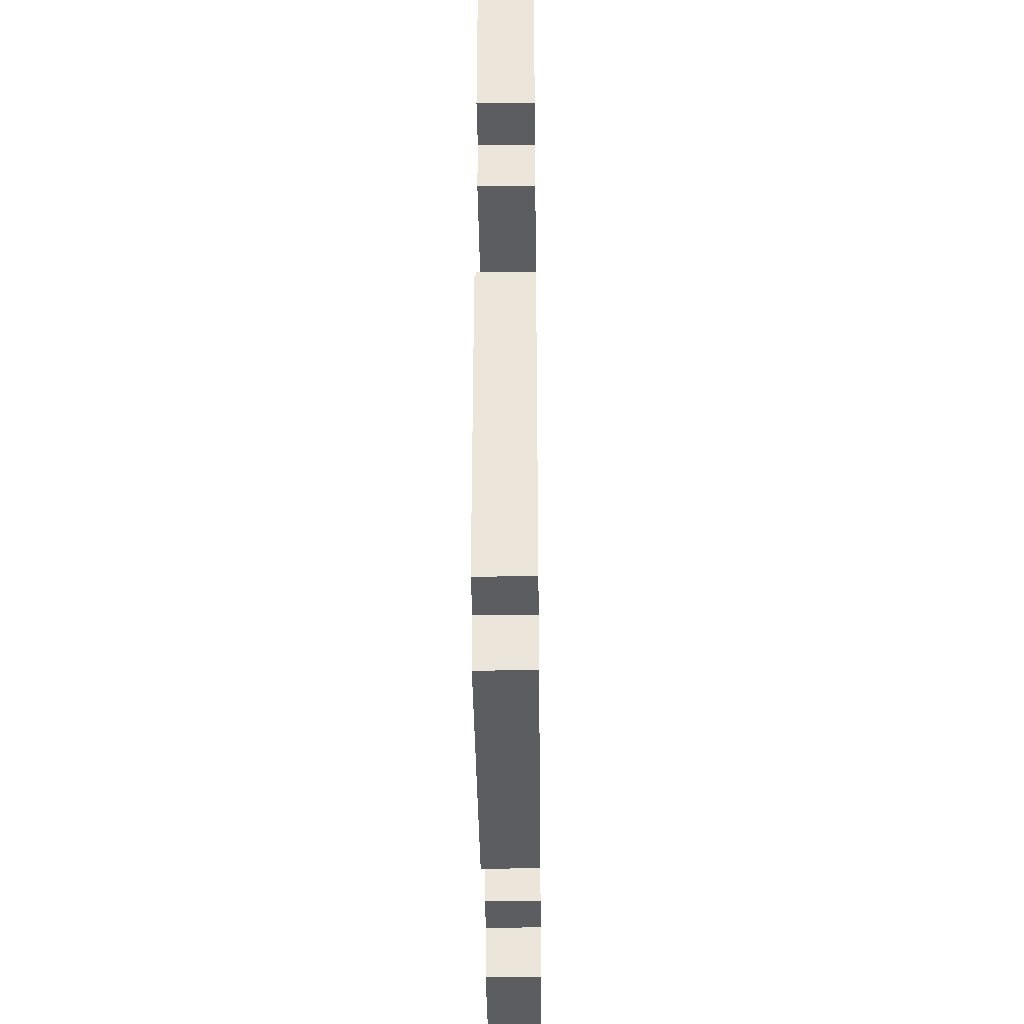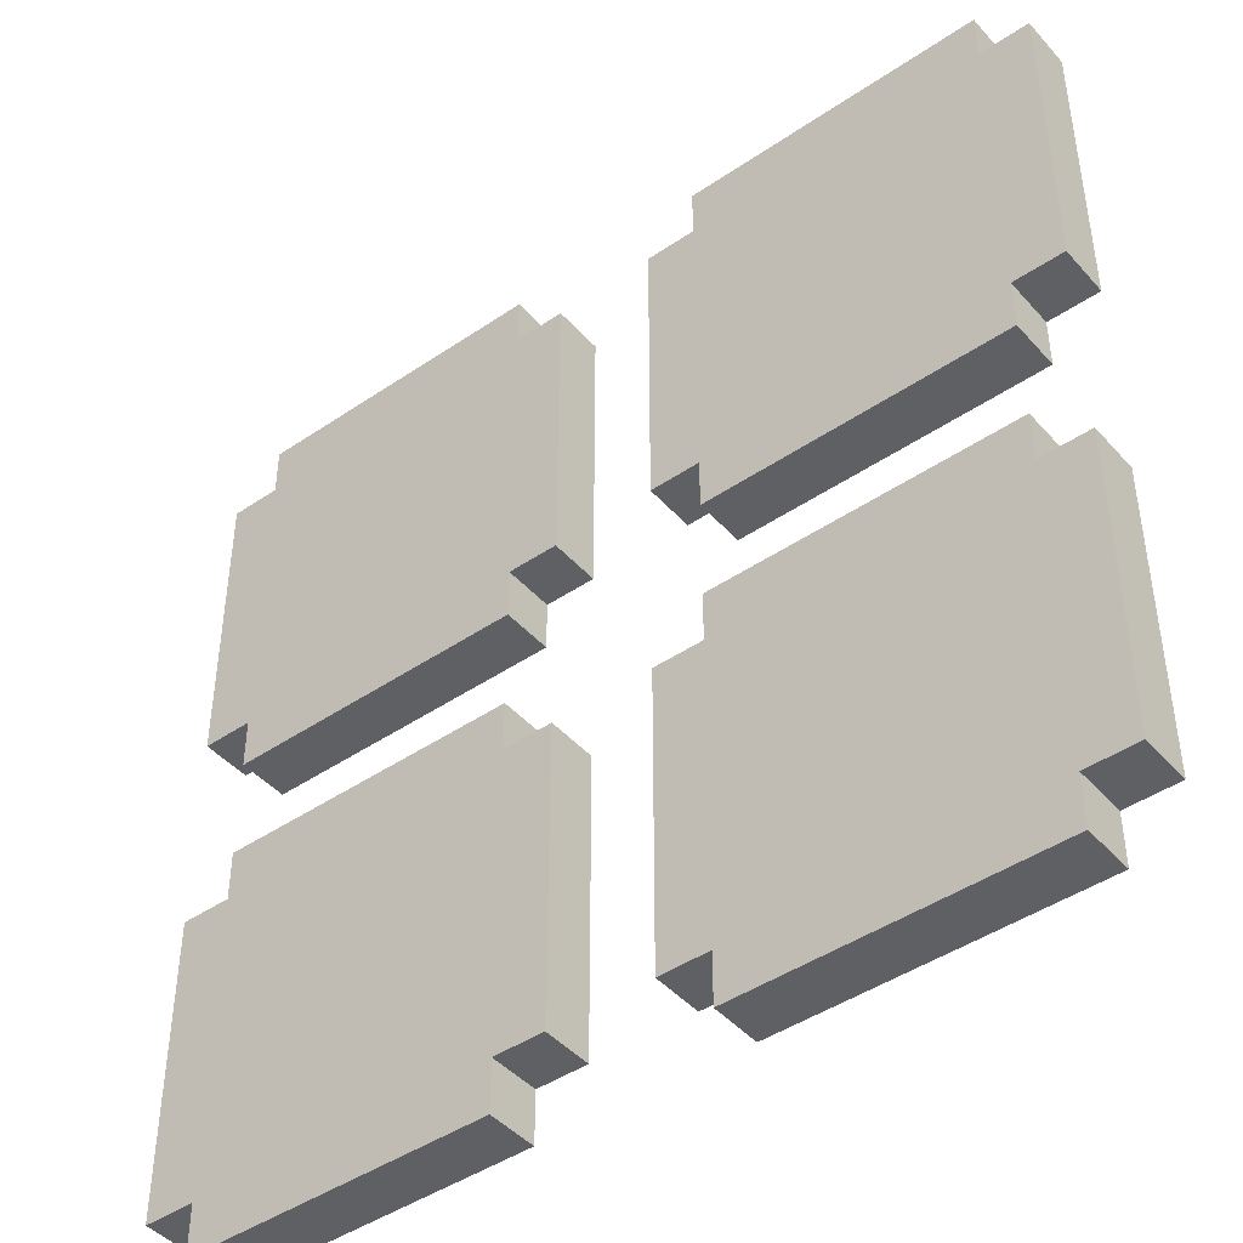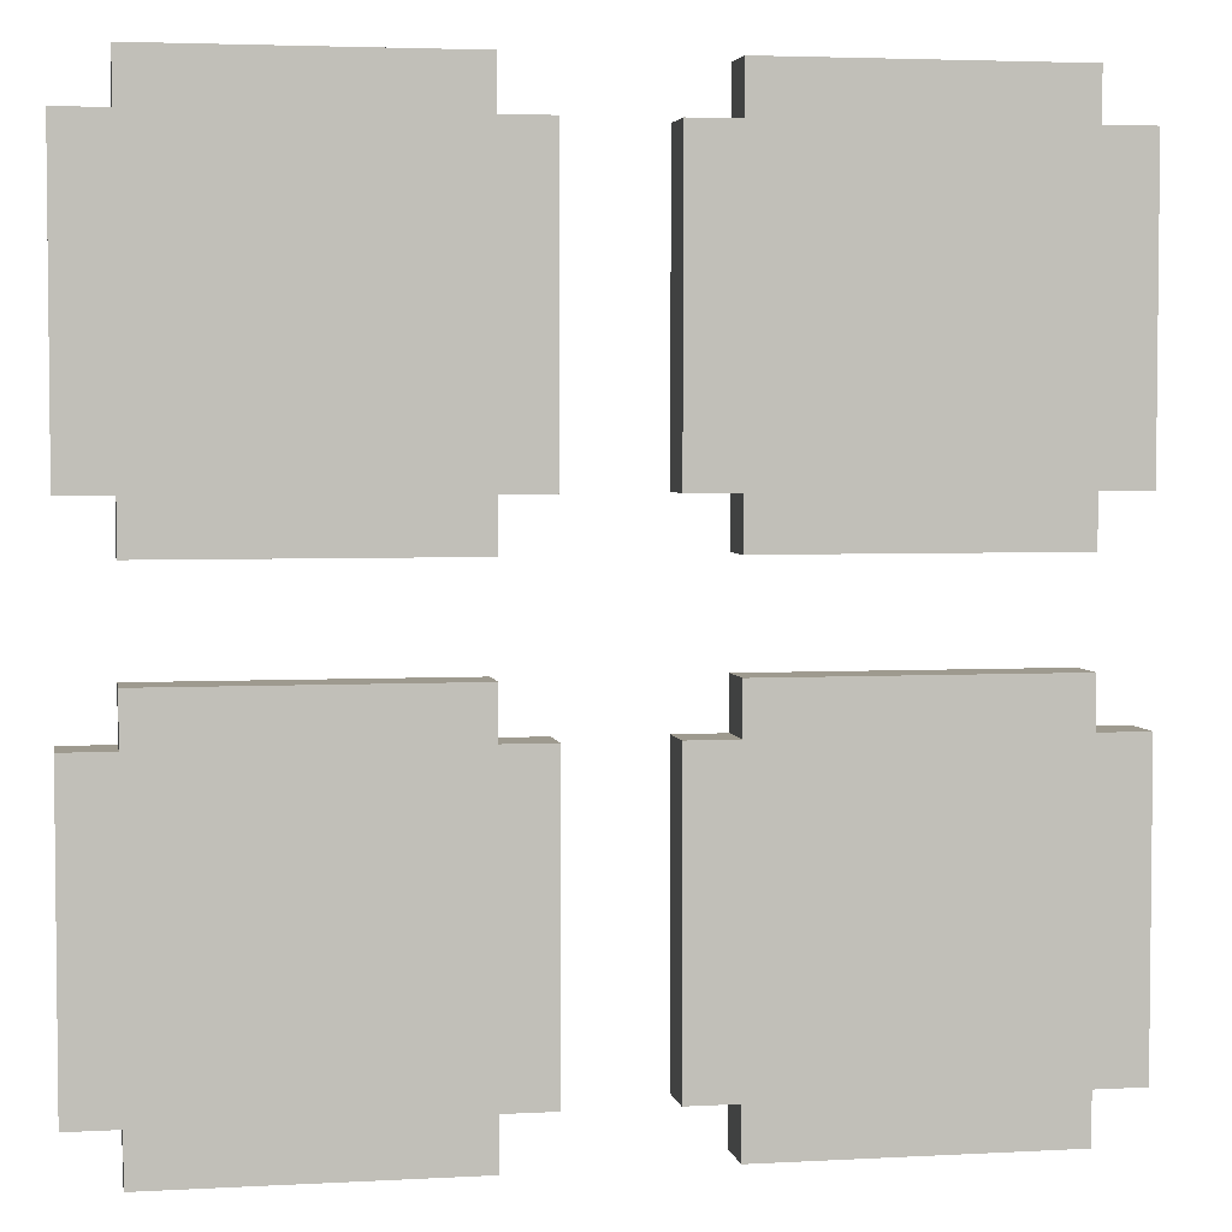
<metadata>
{"format":"obj","ext":"obj","renderer":"f3d","projection":"perspective","resolution":1024,"background":"white","views":[{"elev":-37.1,"azim":90.7,"up":"+Z"},{"elev":-44.5,"azim":-141.6,"up":"+Z"},{"elev":3.8,"azim":-10.3,"up":"+Z"}]}
</metadata>
<code>
o
v -0.9 0 0.8
v -0.9 0 0.2
v -0.9 0 -0.2
v -0.9 0 -0.8
v -0.9 0.1 0.8
v -0.9 0.1 0.2
v -0.9 0.1 -0.2
v -0.9 0.1 -0.8
v -0.8 0 0.9
v -0.8 0 0.8
v -0.8 0 0.2
v -0.8 0 0.1
v -0.8 0 -0.1
v -0.8 0 -0.2
v -0.8 0 -0.8
v -0.8 0 -0.9
v -0.8 0.1 0.9
v -0.8 0.1 0.8
v -0.8 0.1 0.2
v -0.8 0.1 0.1
v -0.8 0.1 -0.1
v -0.8 0.1 -0.2
v -0.8 0.1 -0.8
v -0.8 0.1 -0.9
v 0.1 0 0.8
v 0.1 0 0.2
v 0.1 0 -0.2
v 0.1 0 -0.8
v 0.1 0.1 0.8
v 0.1 0.1 0.2
v 0.1 0.1 -0.2
v 0.1 0.1 -0.8
v 0.2 0 0.9
v 0.2 0 0.8
v 0.2 0 0.2
v 0.2 0 0.1
v 0.2 0 -0.1
v 0.2 0 -0.2
v 0.2 0 -0.8
v 0.2 0 -0.9
v 0.2 0.1 0.9
v 0.2 0.1 0.8
v 0.2 0.1 0.2
v 0.2 0.1 0.1
v 0.2 0.1 -0.1
v 0.2 0.1 -0.2
v 0.2 0.1 -0.8
v 0.2 0.1 -0.9
v -0.2 0 0.9
v -0.2 0 0.8
v -0.2 0 0.2
v -0.2 0 0.1
v -0.2 0 -0.1
v -0.2 0 -0.2
v -0.2 0 -0.8
v -0.2 0 -0.9
v -0.2 0.1 0.9
v -0.2 0.1 0.8
v -0.2 0.1 0.2
v -0.2 0.1 0.1
v -0.2 0.1 -0.1
v -0.2 0.1 -0.2
v -0.2 0.1 -0.8
v -0.2 0.1 -0.9
v -0.1 0 0.8
v -0.1 0 0.2
v -0.1 0 -0.2
v -0.1 0 -0.8
v -0.1 0.1 0.8
v -0.1 0.1 0.2
v -0.1 0.1 -0.2
v -0.1 0.1 -0.8
v 0.8 0 0.9
v 0.8 0 0.8
v 0.8 0 0.2
v 0.8 0 0.1
v 0.8 0 -0.1
v 0.8 0 -0.2
v 0.8 0 -0.8
v 0.8 0 -0.9
v 0.8 0.1 0.9
v 0.8 0.1 0.8
v 0.8 0.1 0.2
v 0.8 0.1 0.1
v 0.8 0.1 -0.1
v 0.8 0.1 -0.2
v 0.8 0.1 -0.8
v 0.8 0.1 -0.9
v 0.9 0 0.8
v 0.9 0 0.2
v 0.9 0 -0.2
v 0.9 0 -0.8
v 0.9 0.1 0.8
v 0.9 0.1 0.2
v 0.9 0.1 -0.2
v 0.9 0.1 -0.8
v -0.8 0 0.9
v -0.8 0.1 0.9
v -0.2 0 0.9
v -0.2 0.1 0.9
v 0.2 0 0.9
v 0.2 0.1 0.9
v 0.8 0 0.9
v 0.8 0.1 0.9
v -0.9 0 0.8
v -0.9 0.1 0.8
v -0.8 0 0.8
v -0.8 0.1 0.8
v -0.2 0 0.8
v -0.2 0.1 0.8
v -0.1 0 0.8
v -0.1 0.1 0.8
v 0.1 0 0.8
v 0.1 0.1 0.8
v 0.2 0 0.8
v 0.2 0.1 0.8
v 0.8 0 0.8
v 0.8 0.1 0.8
v 0.9 0 0.8
v 0.9 0.1 0.8
v -0.8 0 -0.1
v -0.8 0.1 -0.1
v -0.2 0 -0.1
v -0.2 0.1 -0.1
v 0.2 0 -0.1
v 0.2 0.1 -0.1
v 0.8 0 -0.1
v 0.8 0.1 -0.1
v -0.9 0 -0.2
v -0.9 0.1 -0.2
v -0.8 0 -0.2
v -0.8 0.1 -0.2
v -0.2 0 -0.2
v -0.2 0.1 -0.2
v -0.1 0 -0.2
v -0.1 0.1 -0.2
v 0.1 0 -0.2
v 0.1 0.1 -0.2
v 0.2 0 -0.2
v 0.2 0.1 -0.2
v 0.8 0 -0.2
v 0.8 0.1 -0.2
v 0.9 0 -0.2
v 0.9 0.1 -0.2
v -0.9 0 0.2
v -0.9 0.1 0.2
v -0.8 0 0.2
v -0.8 0.1 0.2
v -0.2 0 0.2
v -0.2 0.1 0.2
v -0.1 0 0.2
v -0.1 0.1 0.2
v 0.1 0 0.2
v 0.1 0.1 0.2
v 0.2 0 0.2
v 0.2 0.1 0.2
v 0.8 0 0.2
v 0.8 0.1 0.2
v 0.9 0 0.2
v 0.9 0.1 0.2
v -0.8 0 0.1
v -0.8 0.1 0.1
v -0.2 0 0.1
v -0.2 0.1 0.1
v 0.2 0 0.1
v 0.2 0.1 0.1
v 0.8 0 0.1
v 0.8 0.1 0.1
v -0.9 0 -0.8
v -0.9 0.1 -0.8
v -0.8 0 -0.8
v -0.8 0.1 -0.8
v -0.2 0 -0.8
v -0.2 0.1 -0.8
v -0.1 0 -0.8
v -0.1 0.1 -0.8
v 0.1 0 -0.8
v 0.1 0.1 -0.8
v 0.2 0 -0.8
v 0.2 0.1 -0.8
v 0.8 0 -0.8
v 0.8 0.1 -0.8
v 0.9 0 -0.8
v 0.9 0.1 -0.8
v -0.8 0 -0.9
v -0.8 0.1 -0.9
v -0.2 0 -0.9
v -0.2 0.1 -0.9
v 0.2 0 -0.9
v 0.2 0.1 -0.9
v 0.8 0 -0.9
v 0.8 0.1 -0.9
v -0.8 0 0.9
v -0.2 0 0.9
v 0.2 0 0.9
v 0.8 0 0.9
v -0.9 0 0.8
v -0.8 0 0.8
v -0.2 0 0.8
v -0.1 0 0.8
v 0.1 0 0.8
v 0.2 0 0.8
v 0.8 0 0.8
v 0.9 0 0.8
v -0.7 0 0.7
v -0.6 0 0.7
v -0.5 0 0.7
v -0.3 0 0.7
v 0.3 0 0.7
v 0.4 0 0.7
v 0.5 0 0.7
v 0.7 0 0.7
v -0.6 0 0.6
v -0.5 0 0.6
v -0.4 0 0.6
v -0.3 0 0.6
v 0.4 0 0.6
v 0.5 0 0.6
v 0.6 0 0.6
v 0.7 0 0.6
v -0.7 0 0.5
v -0.6 0 0.5
v -0.4 0 0.5
v -0.3 0 0.5
v 0.3 0 0.5
v 0.4 0 0.5
v 0.6 0 0.5
v 0.7 0 0.5
v -0.7 0 0.4
v -0.6 0 0.4
v -0.5 0 0.4
v -0.4 0 0.4
v 0.3 0 0.4
v 0.4 0 0.4
v 0.5 0 0.4
v 0.6 0 0.4
v -0.7 0 0.3
v -0.5 0 0.3
v -0.4 0 0.3
v -0.3 0 0.3
v 0.3 0 0.3
v 0.5 0 0.3
v 0.6 0 0.3
v 0.7 0 0.3
v -0.9 0 0.2
v -0.8 0 0.2
v -0.2 0 0.2
v -0.1 0 0.2
v 0.1 0 0.2
v 0.2 0 0.2
v 0.8 0 0.2
v 0.9 0 0.2
v -0.8 0 0.1
v -0.2 0 0.1
v 0.2 0 0.1
v 0.8 0 0.1
v -0.8 0 -0.1
v -0.2 0 -0.1
v 0.2 0 -0.1
v 0.8 0 -0.1
v -0.9 0 -0.2
v -0.8 0 -0.2
v -0.2 0 -0.2
v -0.1 0 -0.2
v 0.1 0 -0.2
v 0.2 0 -0.2
v 0.8 0 -0.2
v 0.9 0 -0.2
v -0.7 0 -0.3
v -0.6 0 -0.3
v -0.5 0 -0.3
v -0.4 0 -0.3
v -0.3 0 -0.3
v 0.3 0 -0.3
v 0.5 0 -0.3
v 0.6 0 -0.3
v 0.7 0 -0.3
v -0.7 0 -0.4
v -0.6 0 -0.4
v -0.5 0 -0.4
v -0.4 0 -0.4
v -0.3 0 -0.4
v 0.3 0 -0.4
v 0.4 0 -0.4
v 0.5 0 -0.4
v 0.6 0 -0.4
v 0.7 0 -0.4
v -0.7 0 -0.5
v -0.6 0 -0.5
v 0.3 0 -0.5
v 0.4 0 -0.5
v 0.6 0 -0.5
v 0.7 0 -0.5
v -0.6 0 -0.6
v -0.5 0 -0.6
v -0.4 0 -0.6
v -0.3 0 -0.6
v 0.4 0 -0.6
v 0.5 0 -0.6
v 0.6 0 -0.6
v 0.7 0 -0.6
v -0.7 0 -0.7
v -0.6 0 -0.7
v -0.5 0 -0.7
v -0.4 0 -0.7
v -0.3 0 -0.7
v 0.3 0 -0.7
v 0.4 0 -0.7
v 0.5 0 -0.7
v 0.6 0 -0.7
v 0.7 0 -0.7
v -0.9 0 -0.8
v -0.8 0 -0.8
v -0.2 0 -0.8
v -0.1 0 -0.8
v 0.1 0 -0.8
v 0.2 0 -0.8
v 0.8 0 -0.8
v 0.9 0 -0.8
v -0.8 0 -0.9
v -0.2 0 -0.9
v 0.2 0 -0.9
v 0.8 0 -0.9
v -0.8 0.1 0.9
v -0.2 0.1 0.9
v 0.2 0.1 0.9
v 0.8 0.1 0.9
v -0.9 0.1 0.8
v -0.8 0.1 0.8
v -0.2 0.1 0.8
v -0.1 0.1 0.8
v 0.1 0.1 0.8
v 0.2 0.1 0.8
v 0.8 0.1 0.8
v 0.9 0.1 0.8
v -0.7 0.1 0.7
v -0.6 0.1 0.7
v -0.5 0.1 0.7
v -0.3 0.1 0.7
v 0.3 0.1 0.7
v 0.4 0.1 0.7
v 0.5 0.1 0.7
v 0.7 0.1 0.7
v -0.6 0.1 0.6
v -0.5 0.1 0.6
v -0.4 0.1 0.6
v -0.3 0.1 0.6
v 0.4 0.1 0.6
v 0.5 0.1 0.6
v 0.6 0.1 0.6
v 0.7 0.1 0.6
v -0.7 0.1 0.5
v -0.6 0.1 0.5
v -0.4 0.1 0.5
v -0.3 0.1 0.5
v 0.3 0.1 0.5
v 0.4 0.1 0.5
v 0.6 0.1 0.5
v 0.7 0.1 0.5
v -0.7 0.1 0.4
v -0.6 0.1 0.4
v -0.5 0.1 0.4
v -0.4 0.1 0.4
v 0.3 0.1 0.4
v 0.4 0.1 0.4
v 0.5 0.1 0.4
v 0.6 0.1 0.4
v -0.7 0.1 0.3
v -0.5 0.1 0.3
v -0.4 0.1 0.3
v -0.3 0.1 0.3
v 0.3 0.1 0.3
v 0.5 0.1 0.3
v 0.6 0.1 0.3
v 0.7 0.1 0.3
v -0.9 0.1 0.2
v -0.8 0.1 0.2
v -0.2 0.1 0.2
v -0.1 0.1 0.2
v 0.1 0.1 0.2
v 0.2 0.1 0.2
v 0.8 0.1 0.2
v 0.9 0.1 0.2
v -0.8 0.1 0.1
v -0.2 0.1 0.1
v 0.2 0.1 0.1
v 0.8 0.1 0.1
v -0.8 0.1 -0.1
v -0.2 0.1 -0.1
v 0.2 0.1 -0.1
v 0.8 0.1 -0.1
v -0.9 0.1 -0.2
v -0.8 0.1 -0.2
v -0.2 0.1 -0.2
v -0.1 0.1 -0.2
v 0.1 0.1 -0.2
v 0.2 0.1 -0.2
v 0.8 0.1 -0.2
v 0.9 0.1 -0.2
v -0.7 0.1 -0.3
v -0.6 0.1 -0.3
v -0.5 0.1 -0.3
v -0.4 0.1 -0.3
v -0.3 0.1 -0.3
v 0.3 0.1 -0.3
v 0.5 0.1 -0.3
v 0.6 0.1 -0.3
v 0.7 0.1 -0.3
v -0.7 0.1 -0.4
v -0.6 0.1 -0.4
v -0.5 0.1 -0.4
v -0.4 0.1 -0.4
v -0.3 0.1 -0.4
v 0.3 0.1 -0.4
v 0.4 0.1 -0.4
v 0.5 0.1 -0.4
v 0.6 0.1 -0.4
v 0.7 0.1 -0.4
v -0.7 0.1 -0.5
v -0.6 0.1 -0.5
v 0.3 0.1 -0.5
v 0.4 0.1 -0.5
v 0.6 0.1 -0.5
v 0.7 0.1 -0.5
v -0.6 0.1 -0.6
v -0.5 0.1 -0.6
v -0.4 0.1 -0.6
v -0.3 0.1 -0.6
v 0.4 0.1 -0.6
v 0.5 0.1 -0.6
v 0.6 0.1 -0.6
v 0.7 0.1 -0.6
v -0.7 0.1 -0.7
v -0.6 0.1 -0.7
v -0.5 0.1 -0.7
v -0.4 0.1 -0.7
v -0.3 0.1 -0.7
v 0.3 0.1 -0.7
v 0.4 0.1 -0.7
v 0.5 0.1 -0.7
v 0.6 0.1 -0.7
v 0.7 0.1 -0.7
v -0.9 0.1 -0.8
v -0.8 0.1 -0.8
v -0.2 0.1 -0.8
v -0.1 0.1 -0.8
v 0.1 0.1 -0.8
v 0.2 0.1 -0.8
v 0.8 0.1 -0.8
v 0.9 0.1 -0.8
v -0.8 0.1 -0.9
v -0.2 0.1 -0.9
v 0.2 0.1 -0.9
v 0.8 0.1 -0.9
f 5 2 1
f 6 2 5
f 7 4 3
f 8 4 7
f 17 10 9
f 18 10 17
f 19 12 11
f 20 12 19
f 21 14 13
f 22 14 21
f 23 16 15
f 24 16 23
f 29 26 25
f 30 26 29
f 31 28 27
f 32 28 31
f 41 34 33
f 42 34 41
f 43 36 35
f 44 36 43
f 45 38 37
f 46 38 45
f 47 40 39
f 48 40 47
f 49 50 57
f 57 50 58
f 51 52 59
f 59 52 60
f 53 54 61
f 61 54 62
f 55 56 63
f 63 56 64
f 65 66 69
f 69 66 70
f 67 68 71
f 71 68 72
f 73 74 81
f 81 74 82
f 75 76 83
f 83 76 84
f 77 78 85
f 85 78 86
f 79 80 87
f 87 80 88
f 89 90 93
f 93 90 94
f 91 92 95
f 95 92 96
f 99 98 97
f 100 98 99
f 103 102 101
f 104 102 103
f 107 106 105
f 108 106 107
f 111 110 109
f 112 110 111
f 115 114 113
f 116 114 115
f 119 118 117
f 120 118 119
f 123 122 121
f 124 122 123
f 127 126 125
f 128 126 127
f 131 130 129
f 132 130 131
f 135 134 133
f 136 134 135
f 139 138 137
f 140 138 139
f 143 142 141
f 144 142 143
f 145 146 147
f 147 146 148
f 149 150 151
f 151 150 152
f 153 154 155
f 155 154 156
f 157 158 159
f 159 158 160
f 161 162 163
f 163 162 164
f 165 166 167
f 167 166 168
f 169 170 171
f 171 170 172
f 173 174 175
f 175 174 176
f 177 178 179
f 179 178 180
f 181 182 183
f 183 182 184
f 185 186 187
f 187 186 188
f 189 190 191
f 191 190 192
f 198 194 193
f 199 194 198
f 202 196 195
f 203 196 202
f 205 200 199
f 205 198 197
f 205 199 198
f 206 200 205
f 207 200 206
f 208 200 207
f 209 204 203
f 209 203 202
f 209 202 201
f 210 204 209
f 211 204 210
f 212 204 211
f 213 207 206
f 213 206 205
f 214 208 207
f 214 207 213
f 215 208 214
f 216 200 208
f 216 208 215
f 217 210 209
f 217 211 210
f 218 212 211
f 218 211 217
f 219 212 218
f 220 204 212
f 220 212 219
f 221 215 214
f 221 213 205
f 221 205 197
f 221 214 213
f 222 215 221
f 223 216 215
f 223 215 222
f 224 200 216
f 224 216 223
f 225 219 218
f 225 218 217
f 225 217 209
f 225 209 201
f 226 219 225
f 227 220 219
f 227 219 226
f 228 204 220
f 228 220 227
f 229 221 197
f 229 222 221
f 230 224 223
f 230 222 229
f 230 223 222
f 231 224 230
f 232 224 231
f 233 226 225
f 233 225 201
f 234 227 226
f 234 226 233
f 234 228 227
f 235 228 234
f 236 228 235
f 237 229 197
f 237 231 230
f 237 230 229
f 238 232 231
f 238 231 237
f 239 224 232
f 239 232 238
f 240 200 224
f 240 224 239
f 241 233 201
f 241 235 234
f 241 234 233
f 242 236 235
f 242 235 241
f 243 228 236
f 243 236 242
f 244 204 228
f 244 228 243
f 245 238 237
f 245 239 238
f 245 237 197
f 245 240 239
f 246 240 245
f 247 200 240
f 247 240 246
f 248 200 247
f 249 244 243
f 249 242 241
f 249 243 242
f 249 241 201
f 250 244 249
f 251 204 244
f 251 244 250
f 252 204 251
f 253 247 246
f 254 247 253
f 255 251 250
f 256 251 255
f 262 258 257
f 263 258 262
f 266 260 259
f 267 260 266
f 269 264 263
f 269 262 261
f 269 263 262
f 270 264 269
f 271 264 270
f 272 264 271
f 273 264 272
f 274 267 266
f 274 268 267
f 274 266 265
f 275 268 274
f 276 268 275
f 277 268 276
f 278 269 261
f 278 270 269
f 279 271 270
f 279 270 278
f 280 272 271
f 280 271 279
f 281 273 272
f 281 272 280
f 282 264 273
f 282 273 281
f 283 274 265
f 283 275 274
f 284 275 283
f 285 276 275
f 285 275 284
f 286 277 276
f 286 276 285
f 287 268 277
f 287 277 286
f 288 279 278
f 288 278 261
f 289 281 280
f 289 279 288
f 289 280 279
f 289 282 281
f 290 283 265
f 290 284 283
f 291 286 285
f 291 284 290
f 291 285 284
f 292 287 286
f 292 286 291
f 293 268 287
f 293 287 292
f 294 282 289
f 294 289 288
f 295 282 294
f 296 282 295
f 297 264 282
f 297 282 296
f 298 292 291
f 298 293 292
f 298 291 290
f 299 293 298
f 300 293 299
f 301 268 293
f 301 293 300
f 302 288 261
f 302 294 288
f 303 295 294
f 303 294 302
f 304 296 295
f 304 295 303
f 305 297 296
f 305 296 304
f 306 264 297
f 306 297 305
f 307 290 265
f 307 298 290
f 308 299 298
f 308 298 307
f 309 300 299
f 309 299 308
f 310 301 300
f 310 300 309
f 311 268 301
f 311 301 310
f 312 305 304
f 312 304 303
f 312 302 261
f 312 303 302
f 312 306 305
f 313 306 312
f 314 264 306
f 314 306 313
f 315 264 314
f 316 310 309
f 316 308 307
f 316 311 310
f 316 307 265
f 316 309 308
f 317 311 316
f 318 268 311
f 318 311 317
f 319 268 318
f 320 314 313
f 321 314 320
f 322 318 317
f 323 318 322
f 324 325 329
f 329 325 330
f 326 327 333
f 333 327 334
f 330 331 336
f 328 329 336
f 329 330 336
f 336 331 337
f 337 331 338
f 338 331 339
f 334 335 340
f 333 334 340
f 332 333 340
f 340 335 341
f 341 335 342
f 342 335 343
f 337 338 344
f 336 337 344
f 338 339 345
f 344 338 345
f 345 339 346
f 339 331 347
f 346 339 347
f 340 341 348
f 341 342 348
f 342 343 349
f 348 342 349
f 349 343 350
f 343 335 351
f 350 343 351
f 345 346 352
f 336 344 352
f 328 336 352
f 344 345 352
f 352 346 353
f 346 347 354
f 353 346 354
f 347 331 355
f 354 347 355
f 349 350 356
f 348 349 356
f 340 348 356
f 332 340 356
f 356 350 357
f 350 351 358
f 357 350 358
f 351 335 359
f 358 351 359
f 328 352 360
f 352 353 360
f 354 355 361
f 360 353 361
f 353 354 361
f 361 355 362
f 362 355 363
f 356 357 364
f 332 356 364
f 357 358 365
f 364 357 365
f 358 359 365
f 365 359 366
f 366 359 367
f 328 360 368
f 361 362 368
f 360 361 368
f 362 363 369
f 368 362 369
f 363 355 370
f 369 363 370
f 355 331 371
f 370 355 371
f 332 364 372
f 365 366 372
f 364 365 372
f 366 367 373
f 372 366 373
f 367 359 374
f 373 367 374
f 359 335 375
f 374 359 375
f 368 369 376
f 369 370 376
f 328 368 376
f 370 371 376
f 376 371 377
f 371 331 378
f 377 371 378
f 378 331 379
f 374 375 380
f 372 373 380
f 373 374 380
f 332 372 380
f 380 375 381
f 375 335 382
f 381 375 382
f 382 335 383
f 377 378 384
f 384 378 385
f 381 382 386
f 386 382 387
f 388 389 393
f 393 389 394
f 390 391 397
f 397 391 398
f 394 395 400
f 392 393 400
f 393 394 400
f 400 395 401
f 401 395 402
f 402 395 403
f 403 395 404
f 397 398 405
f 398 399 405
f 396 397 405
f 405 399 406
f 406 399 407
f 407 399 408
f 392 400 409
f 400 401 409
f 401 402 410
f 409 401 410
f 402 403 411
f 410 402 411
f 403 404 412
f 411 403 412
f 404 395 413
f 412 404 413
f 396 405 414
f 405 406 414
f 414 406 415
f 406 407 416
f 415 406 416
f 407 408 417
f 416 407 417
f 408 399 418
f 417 408 418
f 409 410 419
f 392 409 419
f 411 412 420
f 419 410 420
f 410 411 420
f 412 413 420
f 396 414 421
f 414 415 421
f 416 417 422
f 421 415 422
f 415 416 422
f 417 418 423
f 422 417 423
f 418 399 424
f 423 418 424
f 420 413 425
f 419 420 425
f 425 413 426
f 426 413 427
f 413 395 428
f 427 413 428
f 422 423 429
f 423 424 429
f 421 422 429
f 429 424 430
f 430 424 431
f 424 399 432
f 431 424 432
f 392 419 433
f 419 425 433
f 425 426 434
f 433 425 434
f 426 427 435
f 434 426 435
f 427 428 436
f 435 427 436
f 428 395 437
f 436 428 437
f 396 421 438
f 421 429 438
f 429 430 439
f 438 429 439
f 430 431 440
f 439 430 440
f 431 432 441
f 440 431 441
f 432 399 442
f 441 432 442
f 435 436 443
f 434 435 443
f 392 433 443
f 433 434 443
f 436 437 443
f 443 437 444
f 437 395 445
f 444 437 445
f 445 395 446
f 440 441 447
f 438 439 447
f 441 442 447
f 396 438 447
f 439 440 447
f 447 442 448
f 442 399 449
f 448 442 449
f 449 399 450
f 444 445 451
f 451 445 452
f 448 449 453
f 453 449 454

</code>
